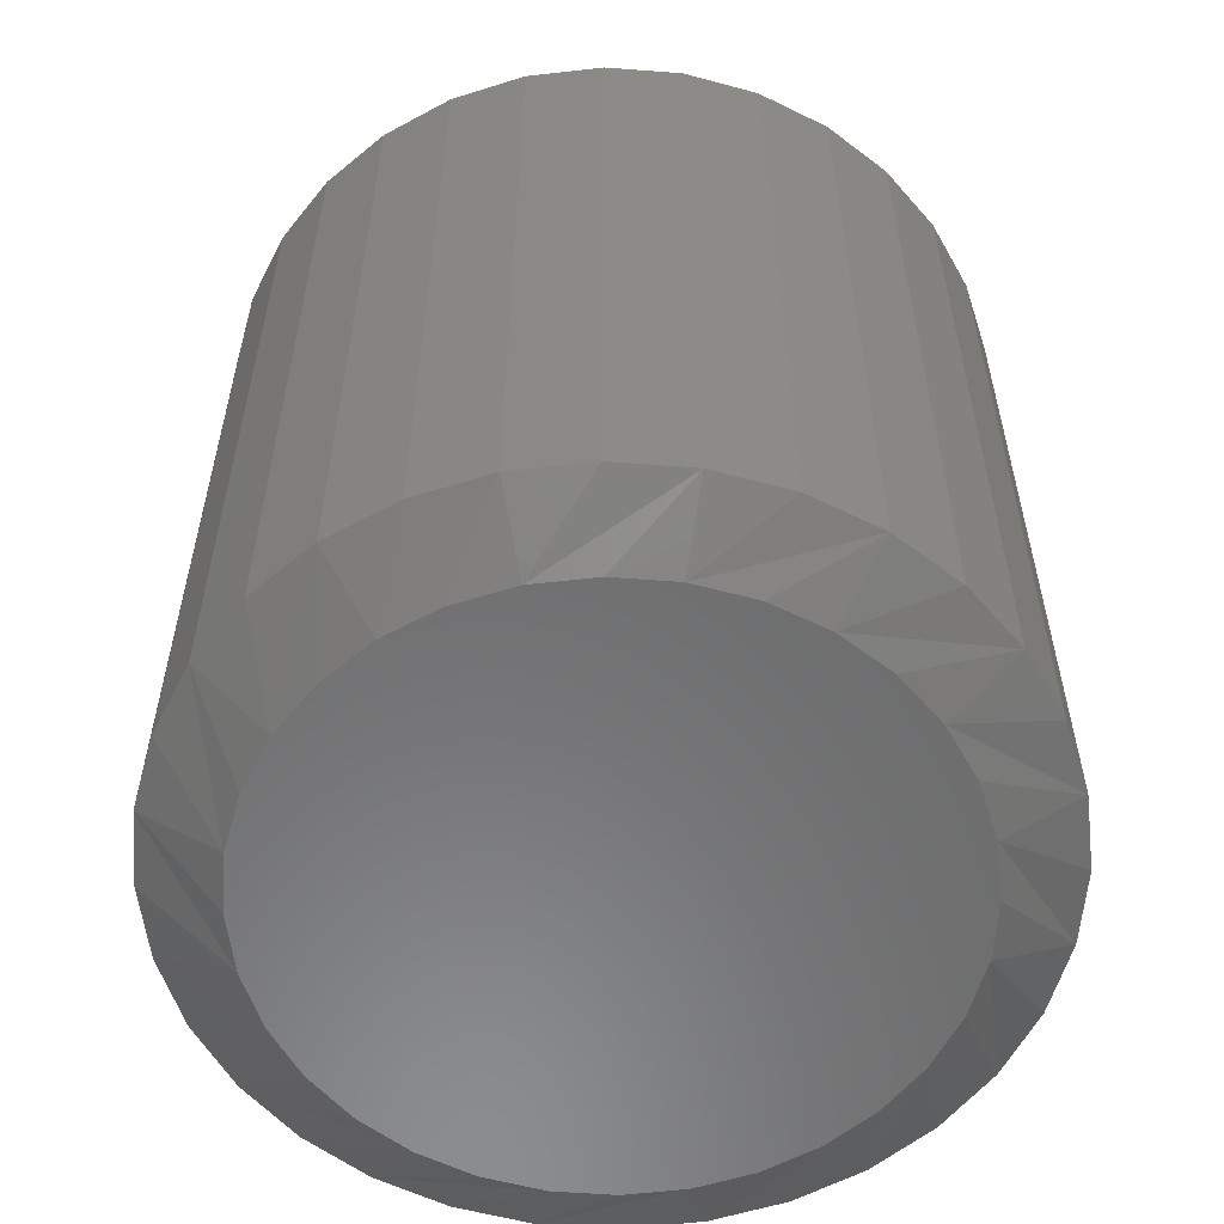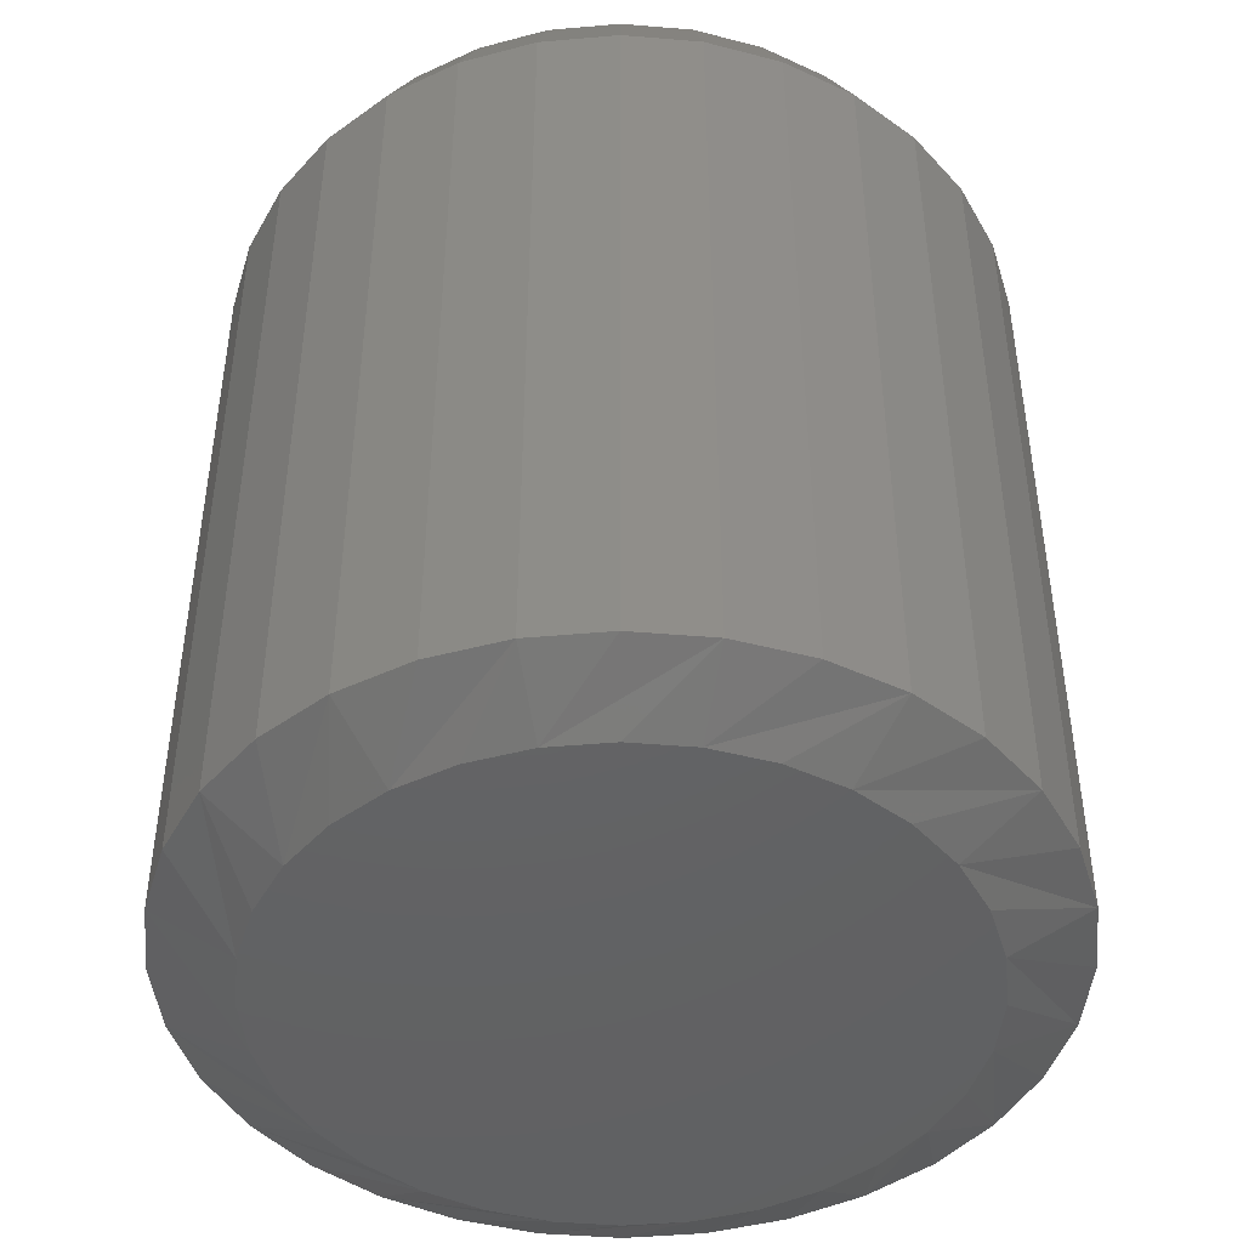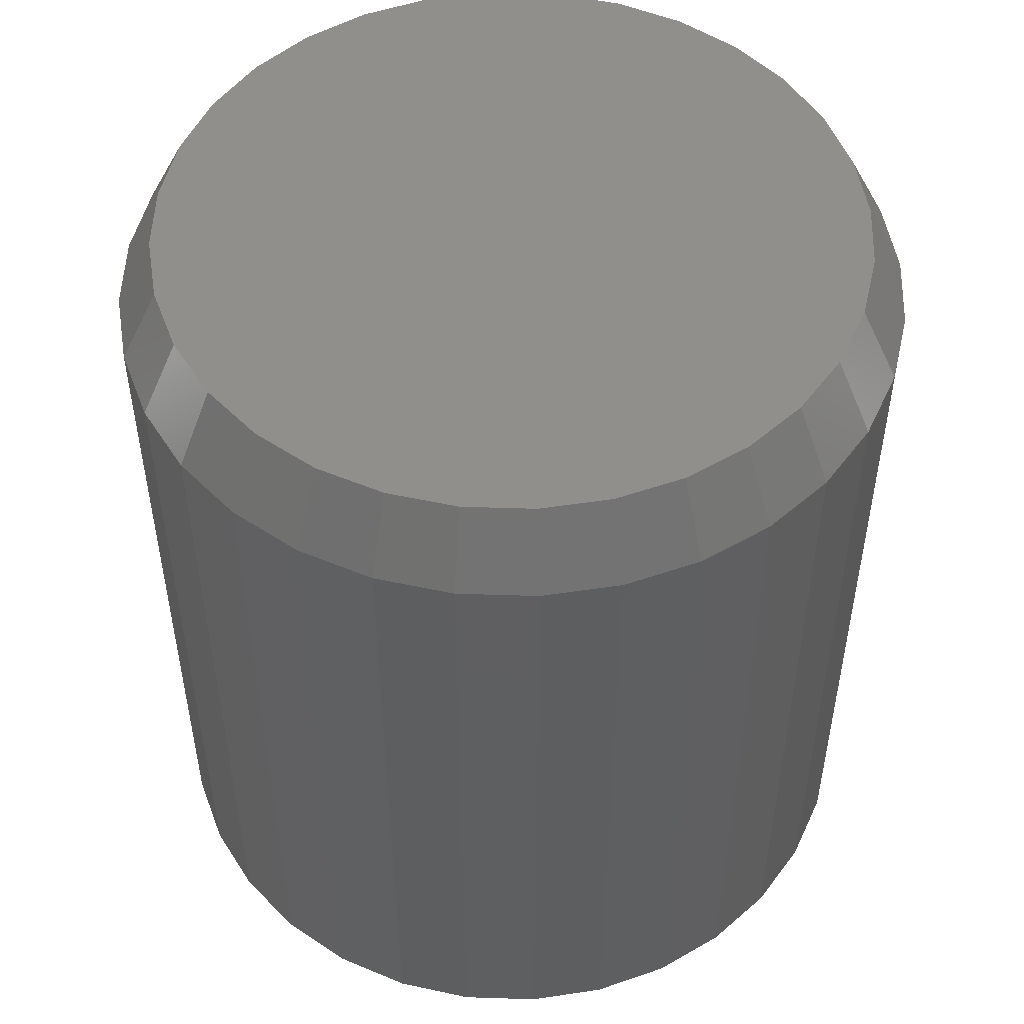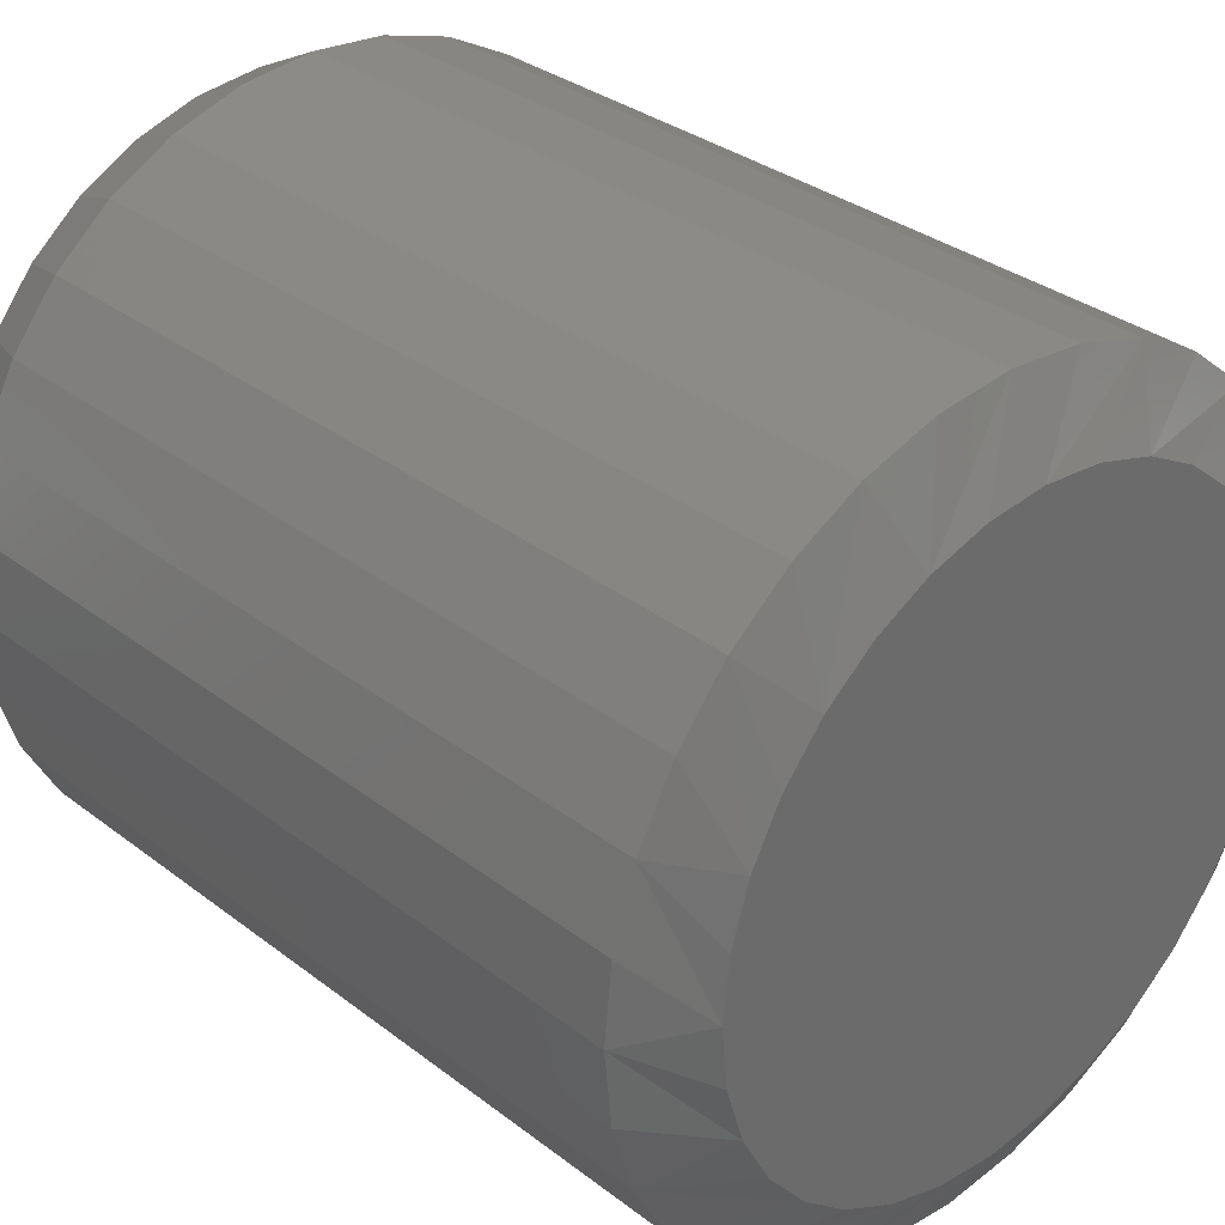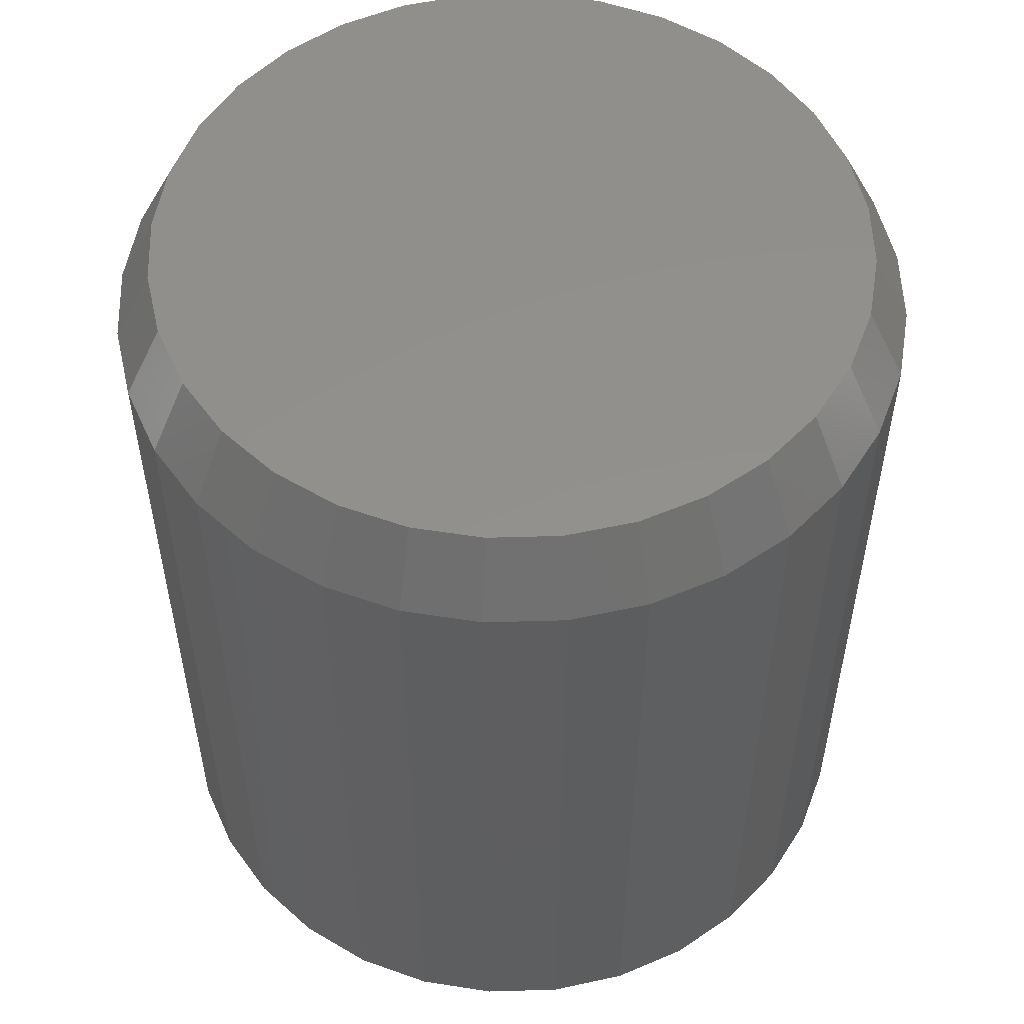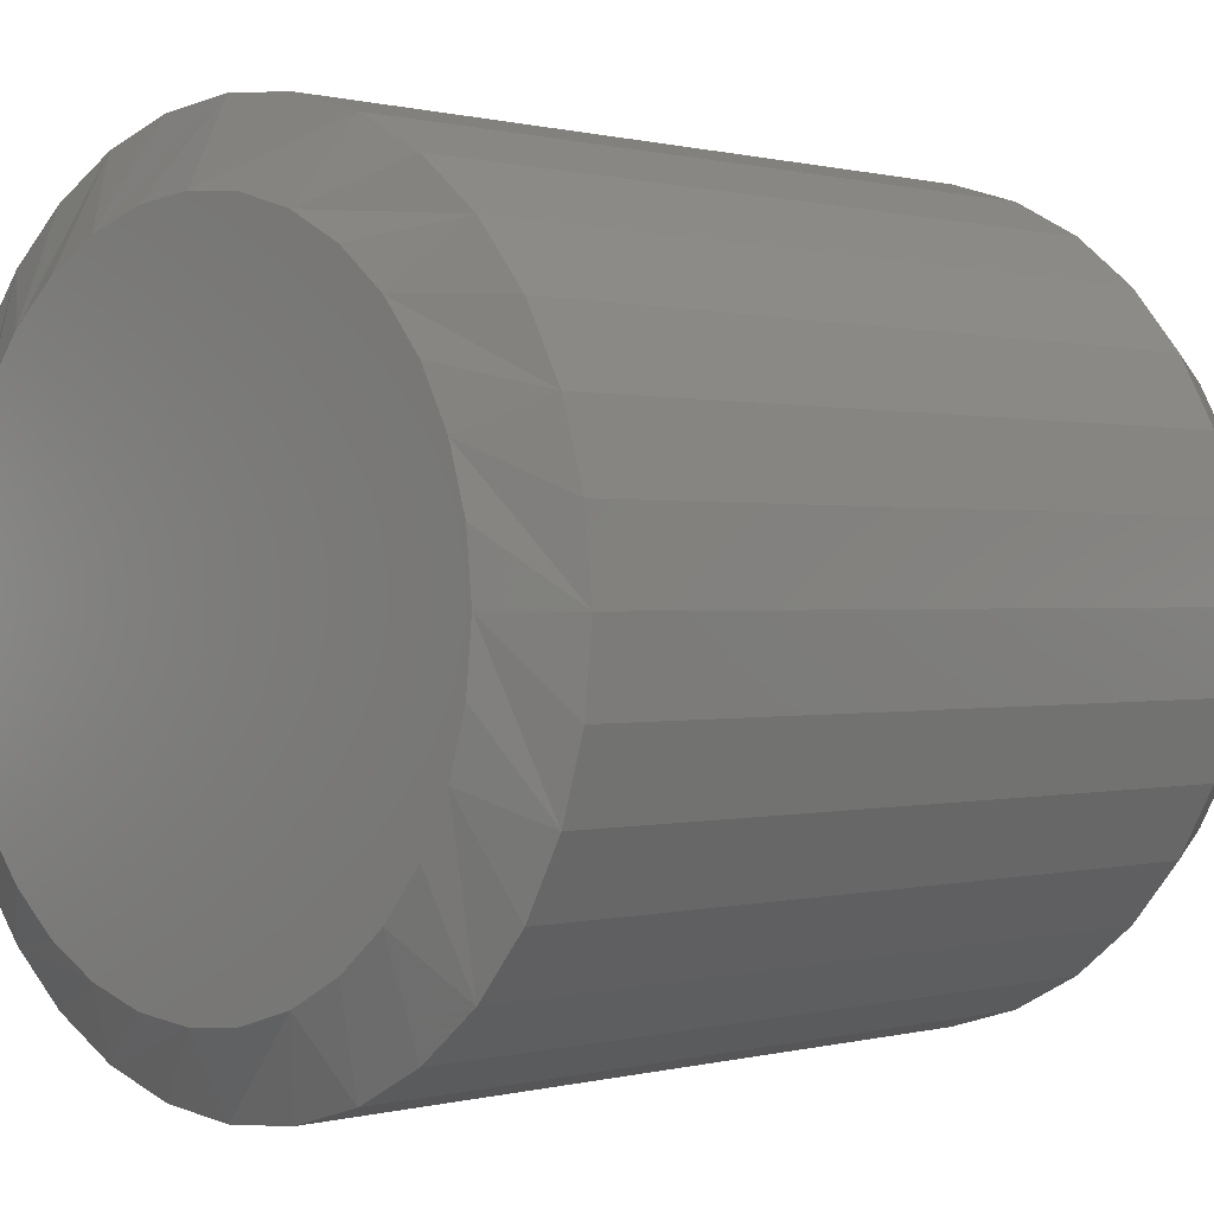
<metadata>
{"format":"stl","ext":"stl","renderer":"f3d","projection":"perspective","resolution":1024,"background":"white","views":[{"elev":-57.6,"azim":102.4,"up":"+Z"},{"elev":-45.4,"azim":11.4,"up":"+Z"},{"elev":51.4,"azim":-149.9,"up":"+Z"},{"elev":32.6,"azim":136.7,"up":"+Y"},{"elev":54.0,"azim":172.6,"up":"+Z"},{"elev":0.3,"azim":-135.1,"up":"+Y"}]}
</metadata>
<code>
# stl→obj: 128 verts, 252 faces
v 0.5763 -0.2842 0.007812
v 0.5763 -0.2842 0.1641
v 0.5748 -0.2996 0.007812
v 0.5748 -0.2996 0.1641
v 0.5703 -0.3144 0.007812
v 0.5703 -0.3144 0.1641
v 0.563 -0.3281 0.007812
v 0.563 -0.3281 0.1641
v 0.5532 -0.34 0.007812
v 0.5532 -0.34 0.1641
v 0.5412 -0.3499 0.007812
v 0.5412 -0.3499 0.1641
v 0.5276 -0.3571 0.007812
v 0.5276 -0.3571 0.1641
v 0.5128 -0.3616 0.007812
v 0.5128 -0.3616 0.1641
v 0.4974 -0.3632 0.007812
v 0.4974 -0.3632 0.1641
v 0.482 -0.3616 0.007812
v 0.482 -0.3616 0.1641
v 0.4672 -0.3571 0.007812
v 0.4672 -0.3571 0.1641
v 0.4535 -0.3499 0.007812
v 0.4535 -0.3499 0.1641
v 0.4415 -0.34 0.007812
v 0.4415 -0.34 0.1641
v 0.4317 -0.3281 0.007812
v 0.4317 -0.3281 0.1641
v 0.4244 -0.3144 0.007812
v 0.4244 -0.3144 0.1641
v 0.4199 -0.2996 0.007812
v 0.4199 -0.2996 0.1641
v 0.4184 -0.2842 0.007812
v 0.4184 -0.2842 0.1641
v 0.4199 -0.2688 0.007812
v 0.4199 -0.2688 0.1641
v 0.4244 -0.254 0.007812
v 0.4244 -0.254 0.1641
v 0.4317 -0.2403 0.007812
v 0.4317 -0.2403 0.1641
v 0.4415 -0.2284 0.007812
v 0.4415 -0.2284 0.1641
v 0.4535 -0.2186 0.007812
v 0.4535 -0.2186 0.1641
v 0.4672 -0.2113 0.007812
v 0.4672 -0.2113 0.1641
v 0.482 -0.2068 0.007812
v 0.482 -0.2068 0.1641
v 0.4974 -0.2053 0.007812
v 0.4974 -0.2053 0.1641
v 0.5128 -0.2068 0.007812
v 0.5128 -0.2068 0.1641
v 0.5276 -0.2113 0.007812
v 0.5276 -0.2113 0.1641
v 0.5412 -0.2186 0.007812
v 0.5412 -0.2186 0.1641
v 0.5532 -0.2284 0.007812
v 0.5532 -0.2284 0.1641
v 0.563 -0.2403 0.007812
v 0.563 -0.2403 0.1641
v 0.5703 -0.254 0.007812
v 0.5703 -0.254 0.1641
v 0.5748 -0.2688 0.007812
v 0.5748 -0.2688 0.1641
v 0.4835 -0.2144 0.1797
v 0.5112 -0.2144 0.1797
v 0.4974 -0.2131 0.1797
v 0.4701 -0.2185 0.1797
v 0.5246 -0.2185 0.1797
v 0.4578 -0.2251 0.1797
v 0.5369 -0.2251 0.1797
v 0.4471 -0.2339 0.1797
v 0.5477 -0.2339 0.1797
v 0.4382 -0.2447 0.1797
v 0.5565 -0.2447 0.1797
v 0.5565 -0.3237 0.1797
v 0.4471 -0.3345 0.1797
v 0.5477 -0.3345 0.1797
v 0.4578 -0.3434 0.1797
v 0.5369 -0.3434 0.1797
v 0.4701 -0.3499 0.1797
v 0.5246 -0.3499 0.1797
v 0.4835 -0.354 0.1797
v 0.5112 -0.354 0.1797
v 0.4974 -0.3553 0.1797
v 0.5631 -0.257 0.1797
v 0.4316 -0.257 0.1797
v 0.5671 -0.2703 0.1797
v 0.4276 -0.2703 0.1797
v 0.5685 -0.2842 0.1797
v 0.4262 -0.2842 0.1797
v 0.5671 -0.2981 0.1797
v 0.4276 -0.2981 0.1797
v 0.5631 -0.3114 0.1797
v 0.4316 -0.3114 0.1797
v 0.4382 -0.3237 0.1797
v 0.4974 -0.2209 0
v 0.5097 -0.2221 0
v 0.485 -0.2221 0
v 0.4731 -0.2257 0
v 0.5216 -0.2257 0
v 0.4622 -0.2316 0
v 0.5325 -0.2316 0
v 0.4526 -0.2394 0
v 0.5421 -0.2394 0
v 0.4447 -0.249 0
v 0.55 -0.249 0
v 0.5421 -0.329 0
v 0.4526 -0.329 0
v 0.55 -0.3194 0
v 0.4622 -0.3369 0
v 0.5325 -0.3369 0
v 0.4731 -0.3427 0
v 0.5216 -0.3427 0
v 0.485 -0.3463 0
v 0.5097 -0.3463 0
v 0.4974 -0.3475 0
v 0.4447 -0.3194 0
v 0.4389 -0.3084 0
v 0.5559 -0.3084 0
v 0.4353 -0.2966 0
v 0.5595 -0.2966 0
v 0.434 -0.2842 0
v 0.5607 -0.2842 0
v 0.4353 -0.2719 0
v 0.5595 -0.2719 0
v 0.4389 -0.26 0
v 0.5559 -0.26 0
f 1 2 3
f 3 2 4
f 3 4 5
f 5 4 6
f 5 6 7
f 7 6 8
f 7 8 9
f 9 8 10
f 9 10 11
f 11 10 12
f 11 12 13
f 13 12 14
f 13 14 15
f 15 14 16
f 15 16 17
f 17 16 18
f 17 18 19
f 19 18 20
f 19 20 21
f 21 20 22
f 21 22 23
f 23 22 24
f 23 24 25
f 25 24 26
f 25 26 27
f 27 26 28
f 27 28 29
f 29 28 30
f 29 30 31
f 31 30 32
f 31 32 33
f 33 32 34
f 33 34 35
f 35 34 36
f 35 36 37
f 37 36 38
f 37 38 39
f 39 38 40
f 39 40 41
f 41 40 42
f 41 42 43
f 43 42 44
f 43 44 45
f 45 44 46
f 45 46 47
f 47 46 48
f 47 48 49
f 49 48 50
f 49 50 51
f 51 50 52
f 51 52 53
f 53 52 54
f 53 54 55
f 55 54 56
f 55 56 57
f 57 56 58
f 57 58 59
f 59 58 60
f 59 60 61
f 61 60 62
f 61 62 63
f 63 62 64
f 63 64 1
f 1 64 2
f 65 66 67
f 66 65 68
f 66 68 69
f 69 68 70
f 69 70 71
f 71 70 72
f 71 72 73
f 73 72 74
f 73 74 75
f 76 77 78
f 78 77 79
f 78 79 80
f 80 79 81
f 80 81 82
f 82 81 83
f 82 83 84
f 84 83 85
f 75 74 86
f 86 74 87
f 86 87 88
f 88 87 89
f 88 89 90
f 90 89 91
f 90 91 92
f 92 91 93
f 92 93 94
f 94 93 95
f 94 95 76
f 76 95 96
f 76 96 77
f 50 66 52
f 52 66 69
f 52 69 54
f 54 69 71
f 54 71 56
f 56 71 73
f 56 73 58
f 58 73 75
f 58 75 60
f 60 75 86
f 60 86 62
f 62 86 88
f 62 88 64
f 64 88 90
f 64 90 2
f 66 50 67
f 67 50 48
f 67 48 65
f 65 48 46
f 65 46 68
f 68 46 44
f 68 44 70
f 70 44 42
f 70 42 72
f 72 42 40
f 72 40 74
f 74 40 38
f 74 38 87
f 87 38 36
f 87 36 89
f 89 36 34
f 89 34 91
f 18 83 20
f 20 83 81
f 20 81 22
f 22 81 79
f 22 79 24
f 24 79 77
f 24 77 26
f 26 77 96
f 26 96 28
f 28 96 95
f 28 95 30
f 30 95 93
f 30 93 32
f 32 93 91
f 32 91 34
f 83 18 85
f 85 18 16
f 85 16 84
f 84 16 14
f 84 14 82
f 82 14 12
f 82 12 80
f 80 12 10
f 80 10 78
f 78 10 8
f 78 8 76
f 76 8 6
f 76 6 94
f 94 6 4
f 94 4 92
f 92 4 2
f 92 2 90
f 97 98 99
f 100 99 98
f 101 100 98
f 102 100 101
f 103 102 101
f 104 102 103
f 105 104 103
f 106 104 105
f 107 106 105
f 108 109 110
f 111 109 108
f 112 111 108
f 113 111 112
f 114 113 112
f 115 113 114
f 116 115 114
f 117 115 116
f 109 118 110
f 110 118 119
f 110 119 120
f 120 119 121
f 120 121 122
f 122 121 123
f 122 123 124
f 124 123 125
f 124 125 126
f 126 125 127
f 126 127 128
f 128 127 106
f 128 106 107
f 3 5 120
f 29 121 119
f 27 29 119
f 25 27 119
f 25 119 118
f 25 118 109
f 23 25 109
f 21 23 109
f 21 109 111
f 21 111 113
f 19 21 113
f 17 19 113
f 17 113 115
f 17 115 117
f 15 17 117
f 13 15 117
f 13 117 116
f 13 116 114
f 11 13 114
f 9 11 114
f 9 114 112
f 9 112 108
f 7 9 108
f 5 7 108
f 5 108 110
f 5 110 120
f 1 3 120
f 1 120 122
f 1 122 124
f 123 121 29
f 123 29 31
f 123 31 33
f 35 37 127
f 61 126 128
f 59 61 128
f 57 59 128
f 57 128 107
f 57 107 105
f 55 57 105
f 53 55 105
f 53 105 103
f 53 103 101
f 51 53 101
f 49 51 101
f 49 101 98
f 49 98 97
f 47 49 97
f 45 47 97
f 45 97 99
f 45 99 100
f 43 45 100
f 41 43 100
f 41 100 102
f 41 102 104
f 39 41 104
f 37 39 104
f 37 104 106
f 37 106 127
f 33 35 127
f 33 127 125
f 33 125 123
f 124 126 61
f 124 61 63
f 124 63 1

</code>
